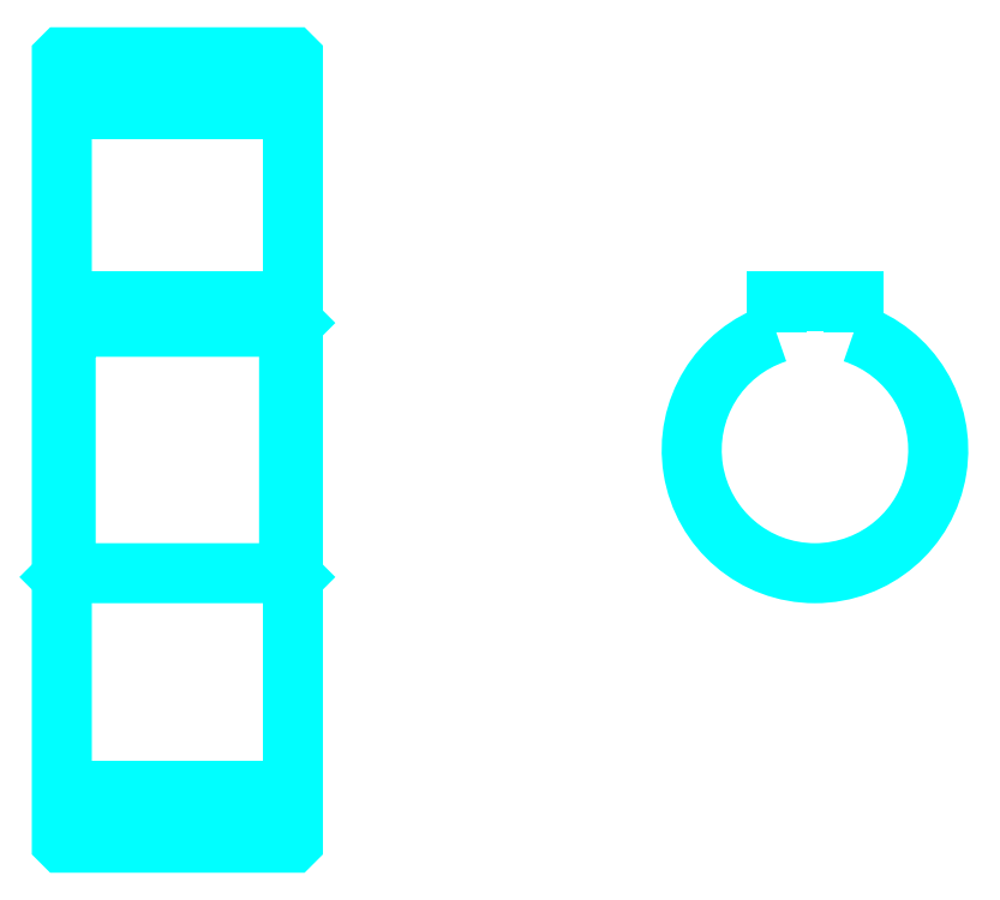
<metadata>
{"format":"dxf","ext":"dxf","renderer":"ezdxf+matplotlib","layout":"modelspace","background":"white","min_lineweight":24,"dpi":150}
</metadata>
<code>
0
SECTION
2
ENTITIES
0
LINE
8
0
10
85.28
20
129.4
30
0
11
115.3
21
129.4
31
0
0
LINE
8
0
10
85.28
20
40.9
30
0
11
115.3
21
40.9
31
0
0
LINE
8
0
10
115.3
20
101.6
30
0
11
114.8
21
101.1
31
0
0
LINE
8
0
10
115.3
20
68.65
30
0
11
114.8
21
69.15
31
0
0
LINE
8
0
10
85.28
20
68.65
30
0
11
85.78
21
69.15
31
0
0
POLYLINE
8
0
66
1
10
0
20
0
30
0
70
2
0
VERTEX
8
0
10
85.28
20
68.65
30
0
70
0
0
VERTEX
8
0
10
85.28
20
34.25
30
0
70
0
0
VERTEX
8
0
10
85.38
20
34.15
30
0
70
0
0
VERTEX
8
0
10
115.2
20
34.15
30
0
70
0
0
VERTEX
8
0
10
115.3
20
34.25
30
0
70
0
0
VERTEX
8
0
10
115.3
20
136
30
0
70
0
0
VERTEX
8
0
10
115.2
20
136.1
30
0
70
0
0
VERTEX
8
0
10
85.38
20
136.1
30
0
70
0
0
VERTEX
8
0
10
85.28
20
136
30
0
70
0
0
VERTEX
8
0
10
85.28
20
68.65
30
0
70
0
0
SEQEND
8
0
0
POLYLINE
8
0
66
1
10
0
20
0
30
0
70
2
0
VERTEX
8
0
10
85.28
20
101.6
30
0
70
0
0
VERTEX
8
0
10
85.78
20
101.1
30
0
70
0
0
VERTEX
8
0
10
85.78
20
69.15
30
0
70
0
0
VERTEX
8
0
10
114.8
20
69.15
30
0
70
0
0
VERTEX
8
0
10
114.8
20
101.1
30
0
70
0
0
VERTEX
8
0
10
85.78
20
101.1
30
0
70
0
0
SEQEND
8
0
0
ARC
8
0
10
183
20
85.15
30
0
40
16
50
108.2
51
71.79
0
POLYLINE
8
0
66
1
10
0
20
0
30
0
70
2
0
VERTEX
8
0
10
188
20
100.3
30
0
70
0
0
VERTEX
8
0
10
188
20
104.4
30
0
70
0
0
VERTEX
8
0
10
178
20
104.4
30
0
70
0
0
VERTEX
8
0
10
178
20
100.3
30
0
70
0
0
SEQEND
8
0
0
LINE
8
0
10
85.28
20
104.4
30
0
11
115.3
21
104.4
31
0
0
ENDSEC
0
EOF

</code>
